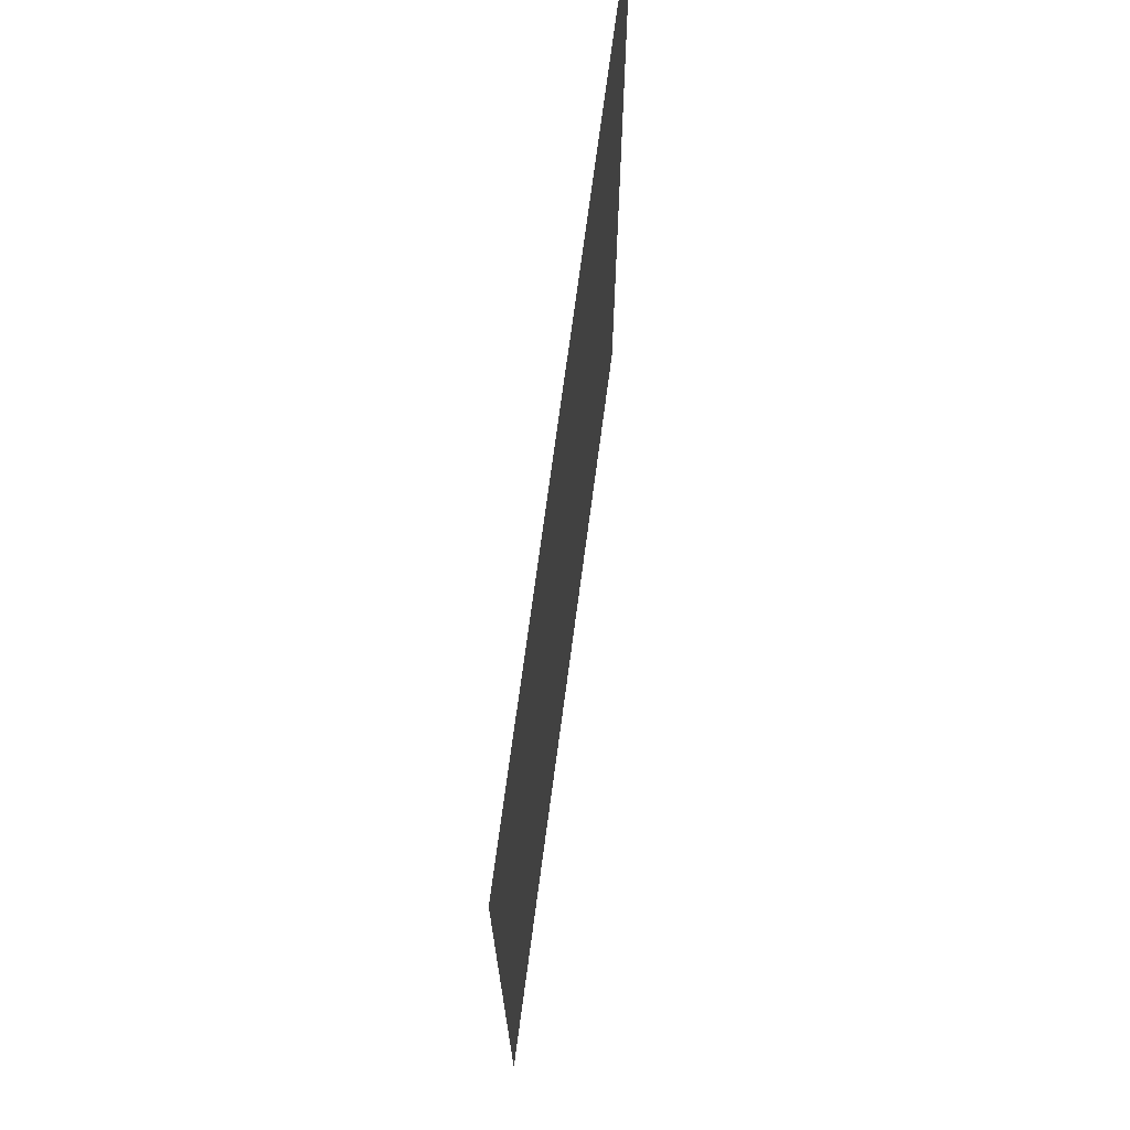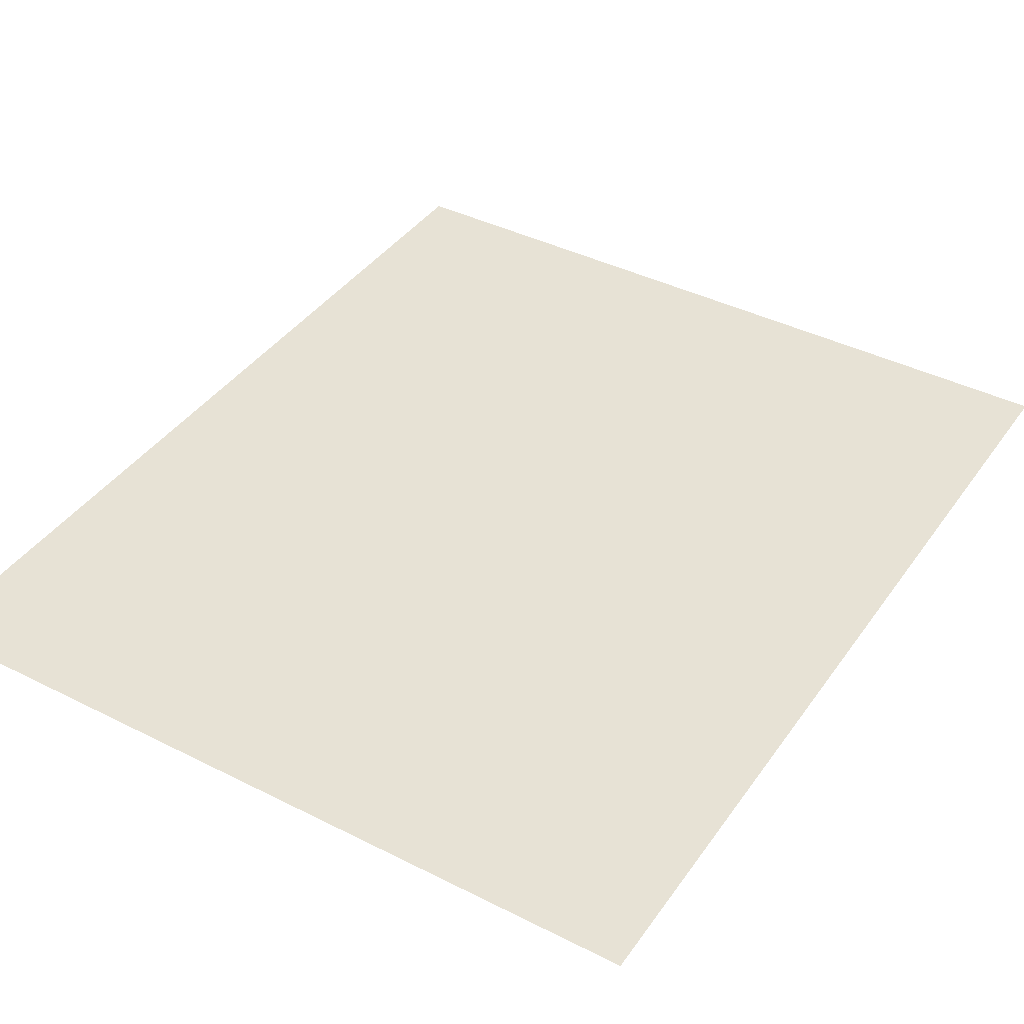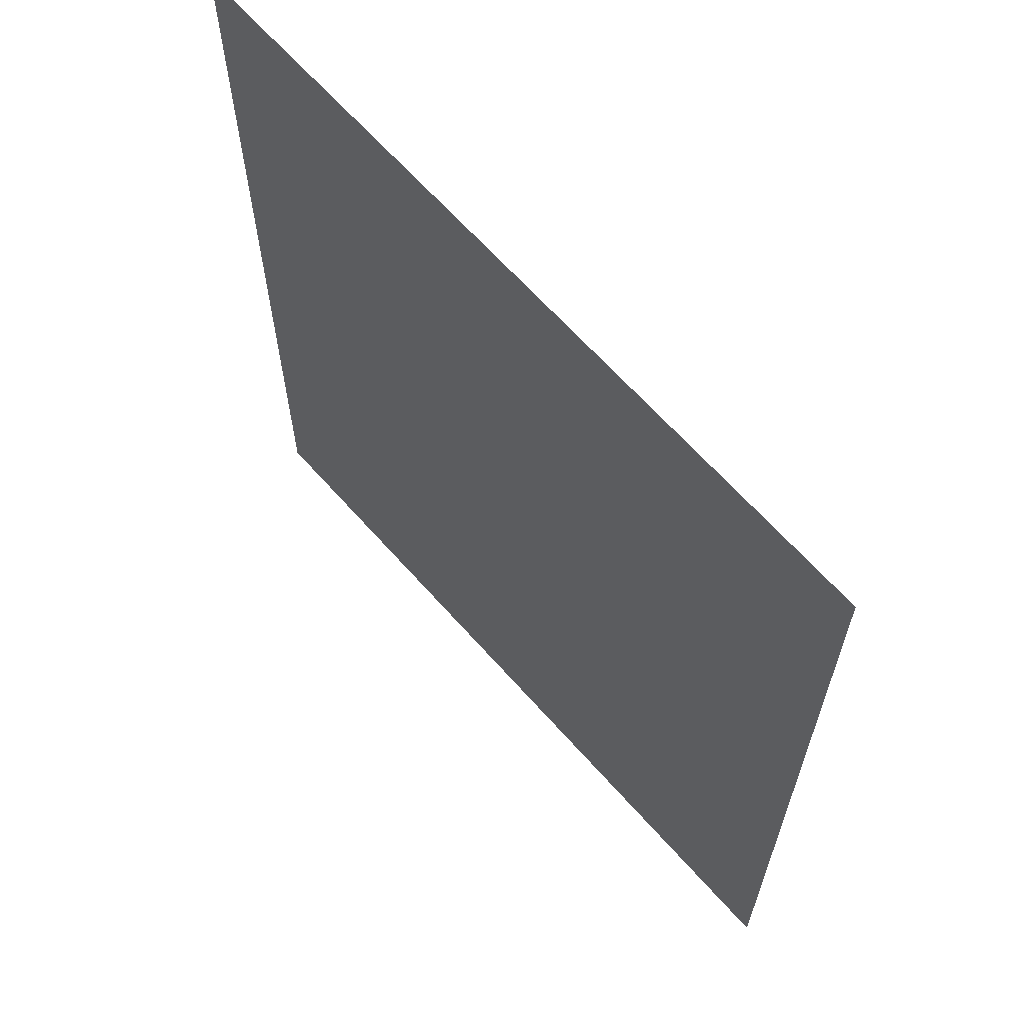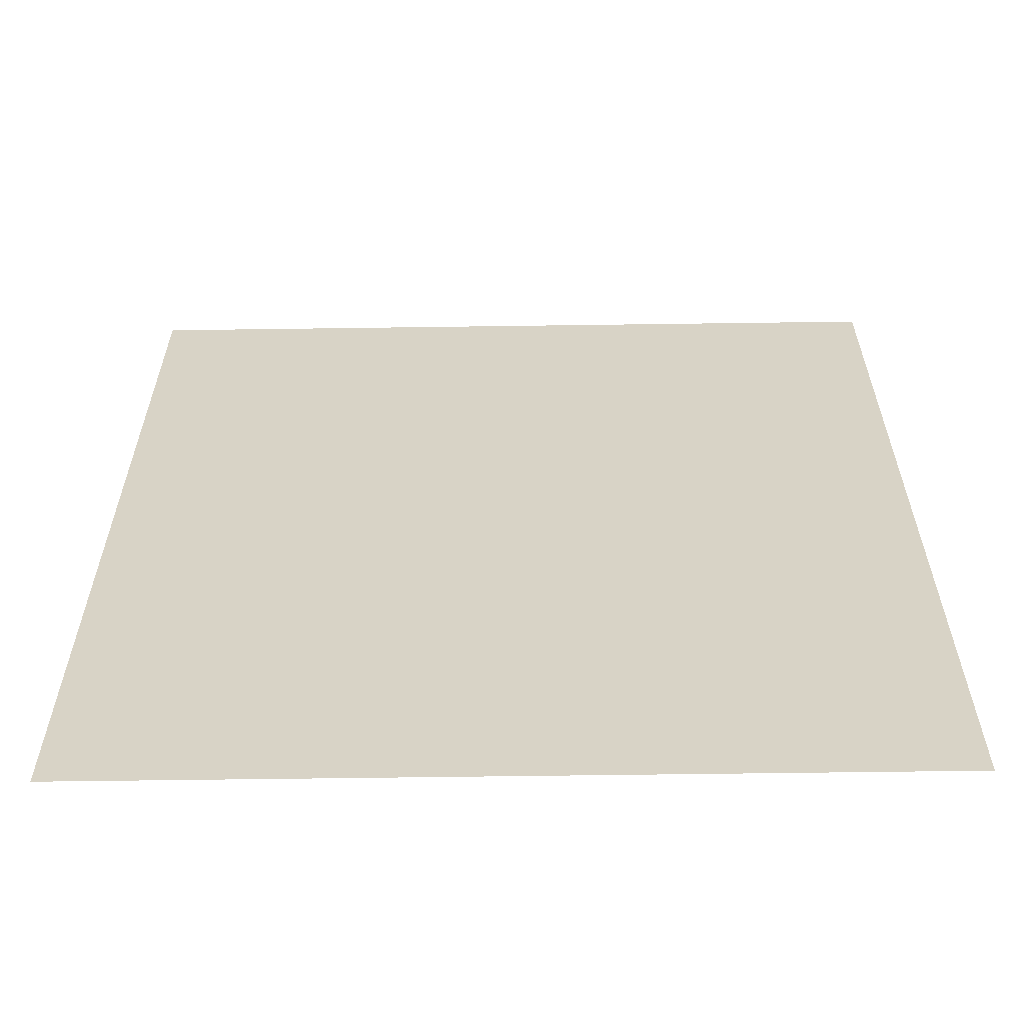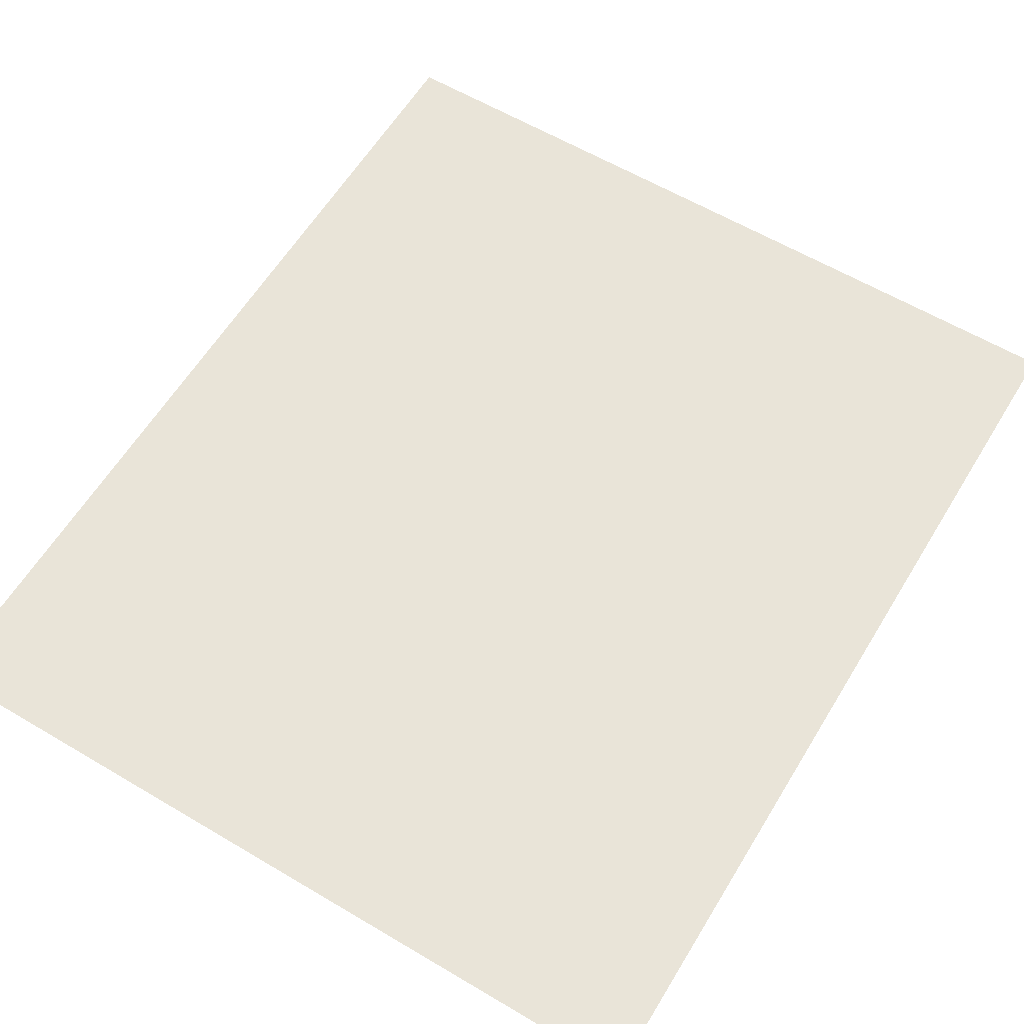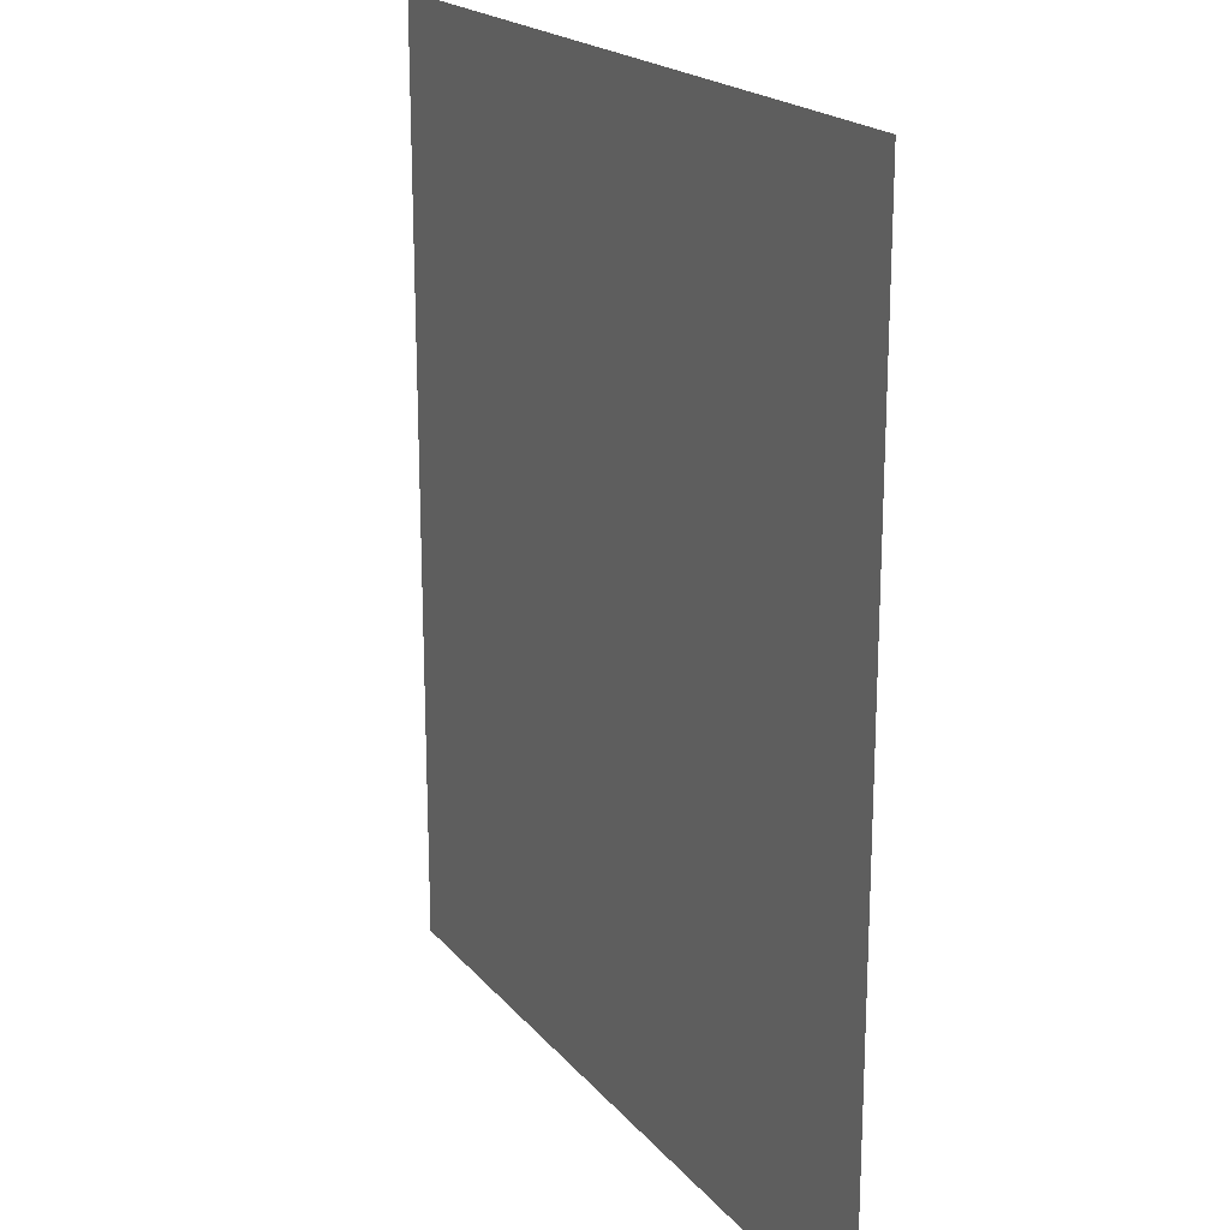
<metadata>
{"format":"obj","ext":"obj","renderer":"f3d","projection":"perspective","resolution":1024,"background":"white","views":[{"elev":72.4,"azim":97.6,"up":"+Y"},{"elev":40.4,"azim":31.8,"up":"+Z"},{"elev":64.9,"azim":48.5,"up":"+Y"},{"elev":-62.0,"azim":-179.2,"up":"+Y"},{"elev":60.4,"azim":31.2,"up":"+Z"},{"elev":19.9,"azim":-117.7,"up":"+Y"}]}
</metadata>
<code>
v 8.571 -2 0
v 8.571 -4.5 0
v 10.71 -2 0
v 10.71 -4.5 0
f 2 4 3 1

</code>
